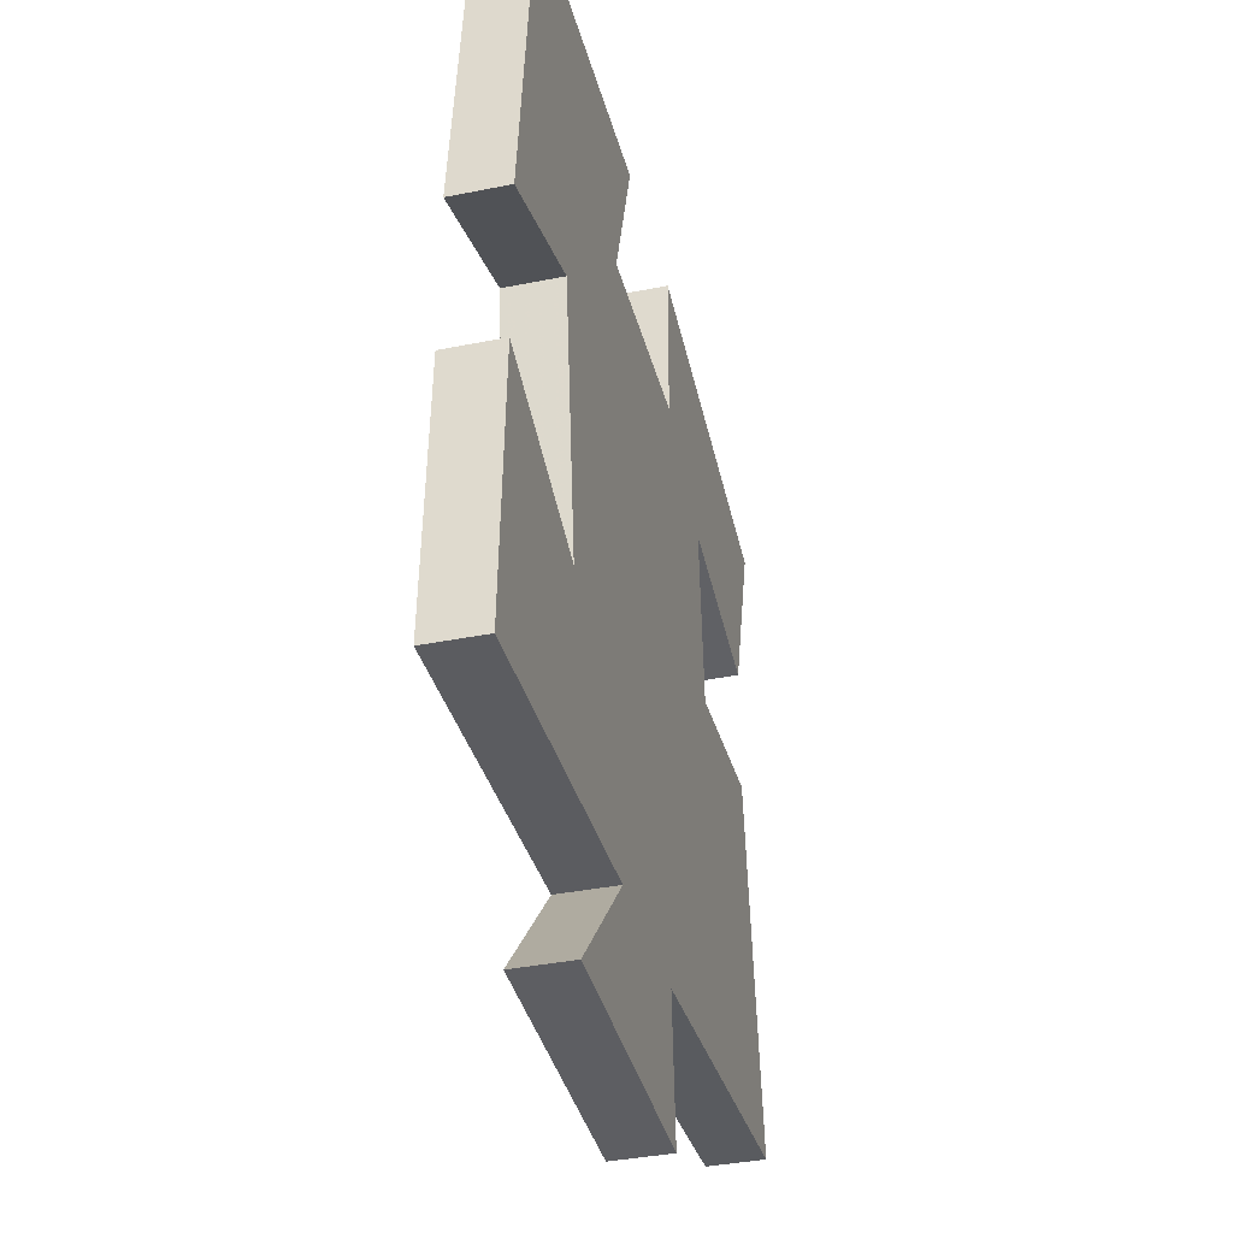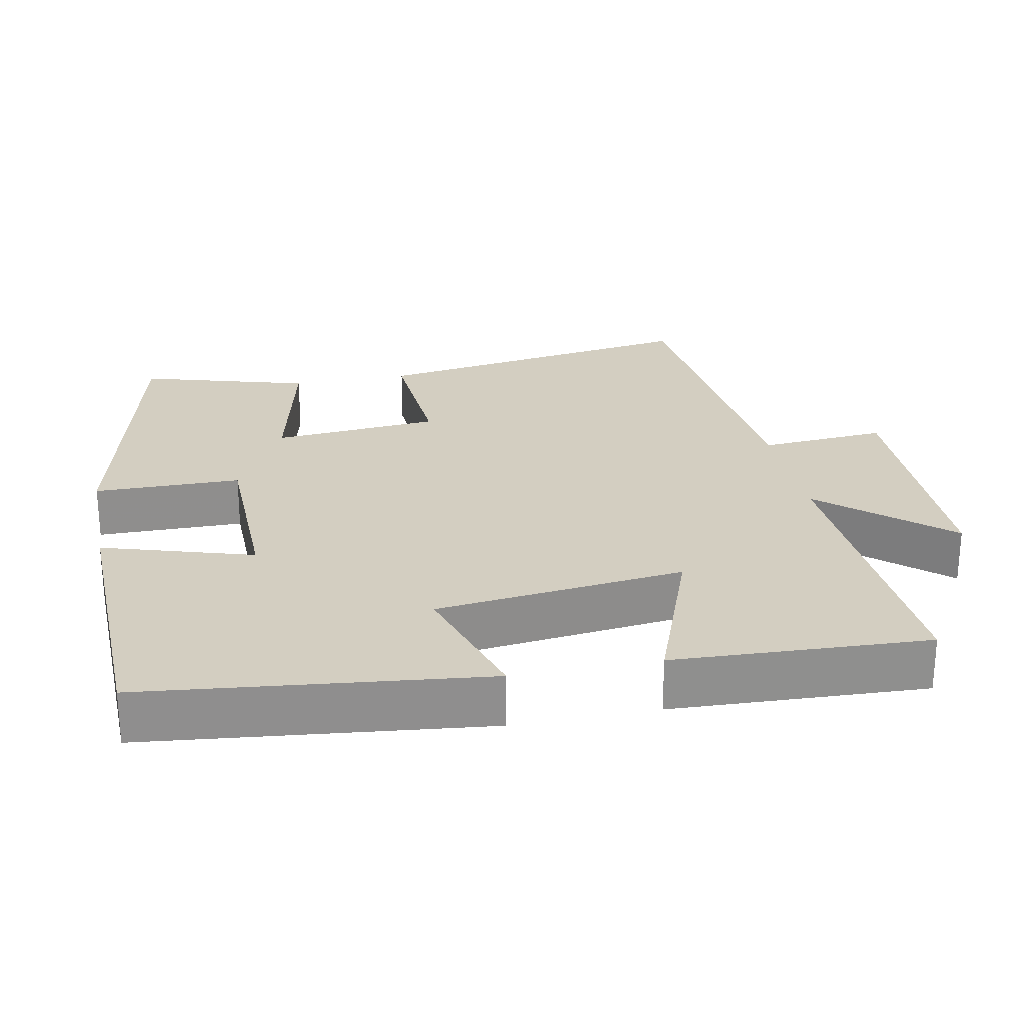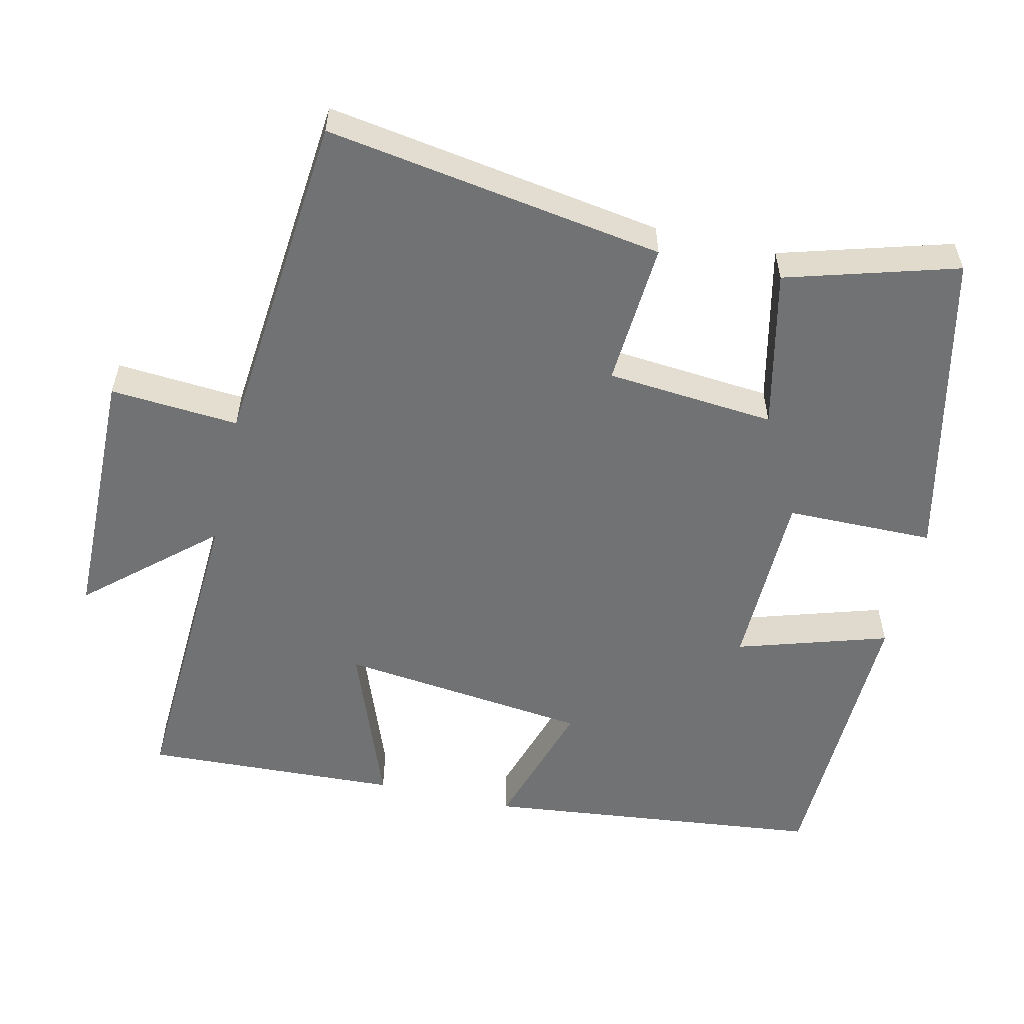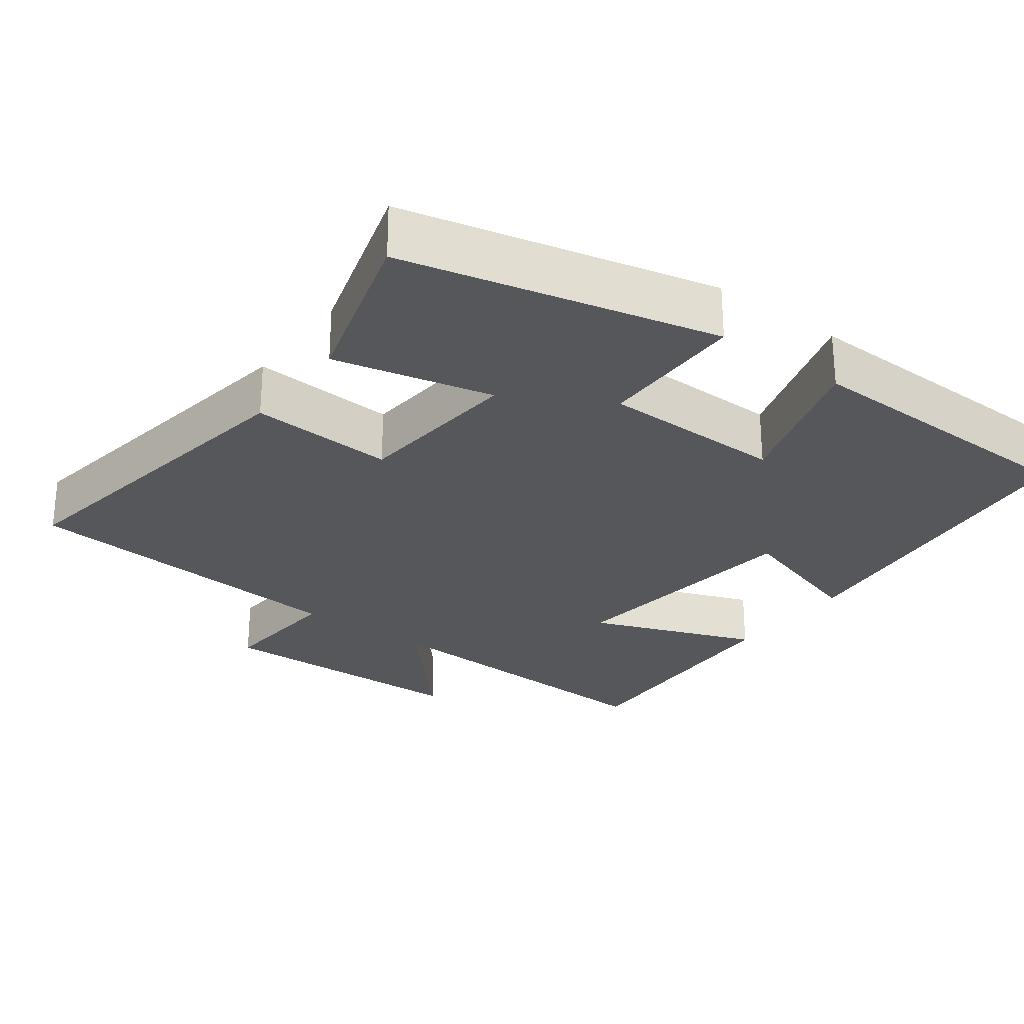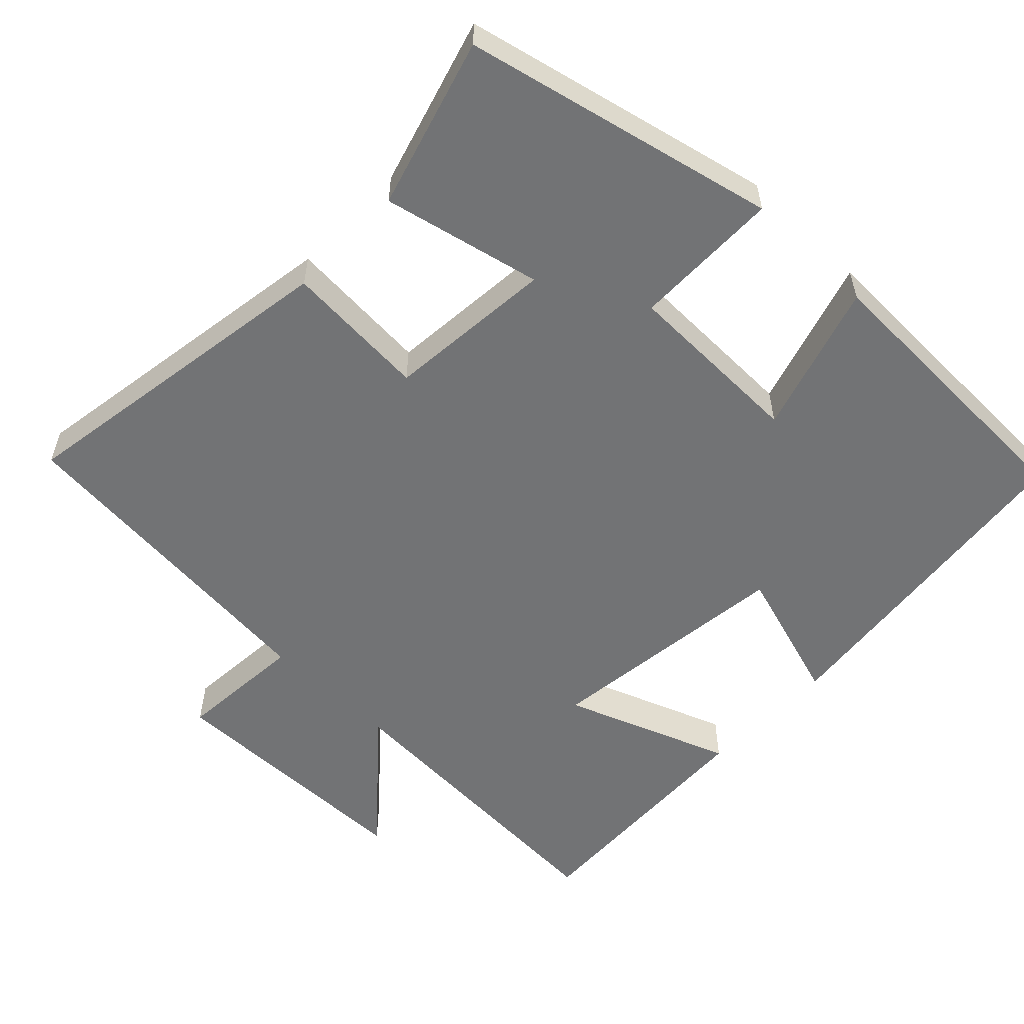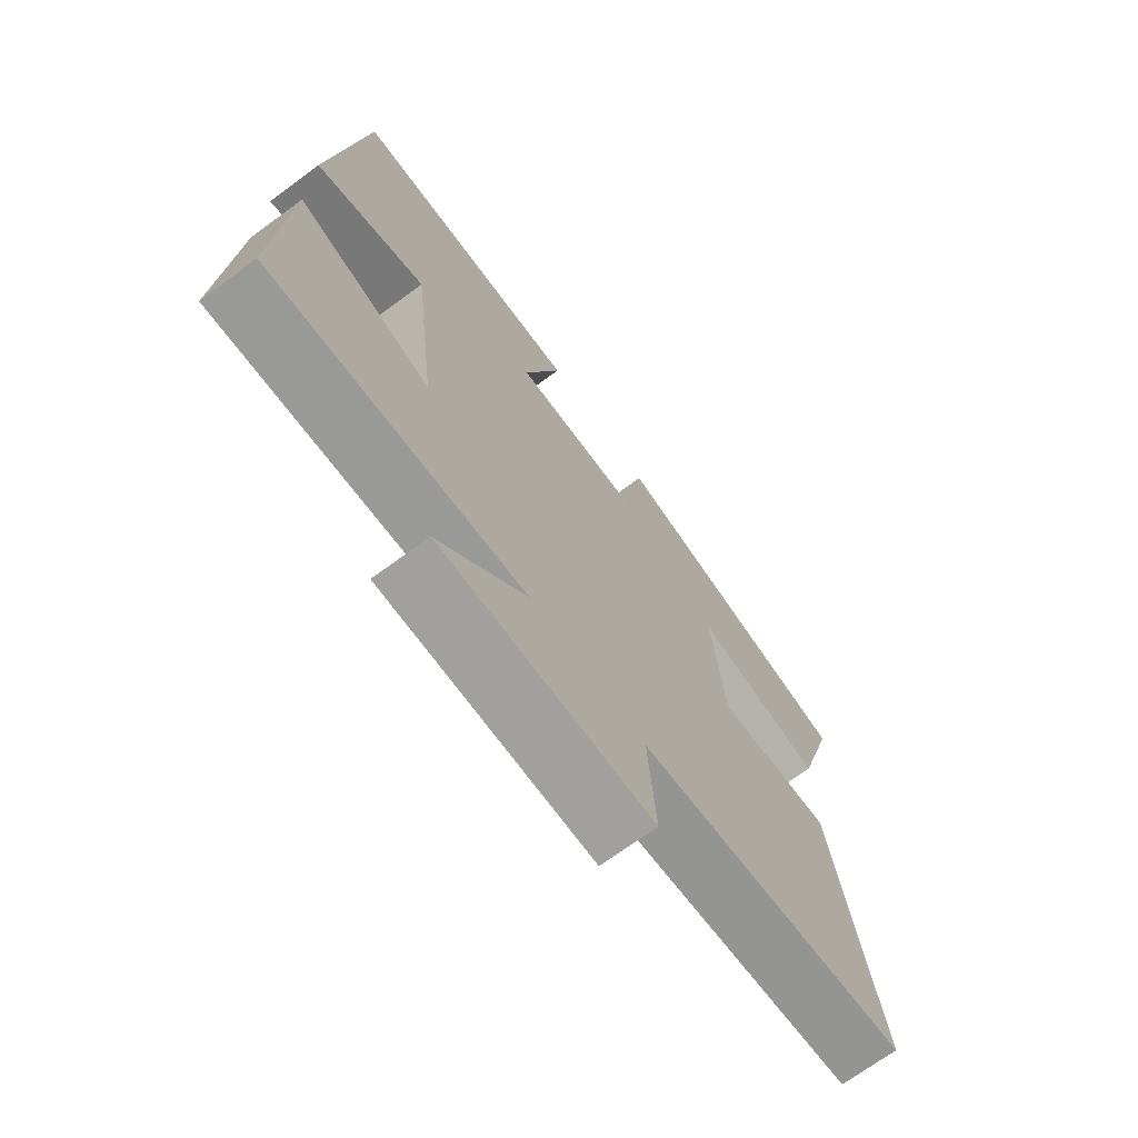
<metadata>
{"format":"obj","ext":"obj","renderer":"f3d","projection":"perspective","resolution":1024,"background":"white","views":[{"elev":-37.9,"azim":104.3,"up":"+Z"},{"elev":25.3,"azim":78.7,"up":"+Y"},{"elev":-55.5,"azim":-103.0,"up":"+Y"},{"elev":-26.9,"azim":-36.5,"up":"+Y"},{"elev":-55.8,"azim":-44.0,"up":"+Y"},{"elev":-71.0,"azim":126.3,"up":"+Z"}]}
</metadata>
<code>
v -0.572 0.07 -0.457
v -0.5 0.07 0.002
v -0.303 0.07 -0.011
v -0.283 0.07 0.219
v -0.5 0.07 0.17
v -0.568 0.07 0.402
v -0.142 0.07 0.5
v -0.14 0.07 0.298
v 0.11 0.07 0.294
v 0.046 0.07 0.5
v 0.448 0.07 0.49
v 0.5 0.07 0.025
v 0.312 0.07 0.083
v 0.272 0.07 -0.259
v 0.5 0.07 -0.173
v 0.516 0.07 -0.522
v 0.085 0.07 -0.5
v 0.234 0.07 -0.669
v -0.124 0.07 -0.675
v -0.111 0.07 -0.5
v -0.572 0 -0.457
v -0.5 0 0.002
v -0.303 0 -0.011
v -0.283 0 0.219
v -0.5 0 0.17
v -0.568 0 0.402
v -0.142 0 0.5
v -0.14 0 0.298
v 0.11 0 0.294
v 0.046 0 0.5
v 0.448 0 0.49
v 0.5 0 0.025
v 0.312 0 0.083
v 0.272 0 -0.259
v 0.5 0 -0.173
v 0.516 0 -0.522
v 0.085 0 -0.5
v 0.234 0 -0.669
v -0.124 0 -0.675
v -0.111 0 -0.5
f 17 18 19 20
f 1 2 3
f 20 1 3
f 17 20 3
f 14 15 16 17
f 17 3 4
f 14 17 4
f 13 14 4
f 11 12 13
f 10 11 13
f 9 10 13
f 8 9 13 4
f 6 7 8
f 5 6 8
f 4 5 8
f 40 39 38 37
f 23 22 21
f 23 21 40
f 23 40 37
f 37 36 35 34
f 24 23 37
f 24 37 34
f 24 34 33
f 33 32 31
f 33 31 30
f 33 30 29
f 24 33 29 28
f 28 27 26
f 28 26 25
f 28 25 24
f 1 21 22 2
f 2 22 23 3
f 3 23 24 4
f 4 24 25 5
f 5 25 26 6
f 6 26 27 7
f 7 27 28 8
f 8 28 29 9
f 9 29 30 10
f 10 30 31 11
f 11 31 32 12
f 12 32 33 13
f 13 33 34 14
f 14 34 35 15
f 15 35 36 16
f 16 36 37 17
f 17 37 38 18
f 18 38 39 19
f 19 39 40 20
f 20 40 21 1

</code>
